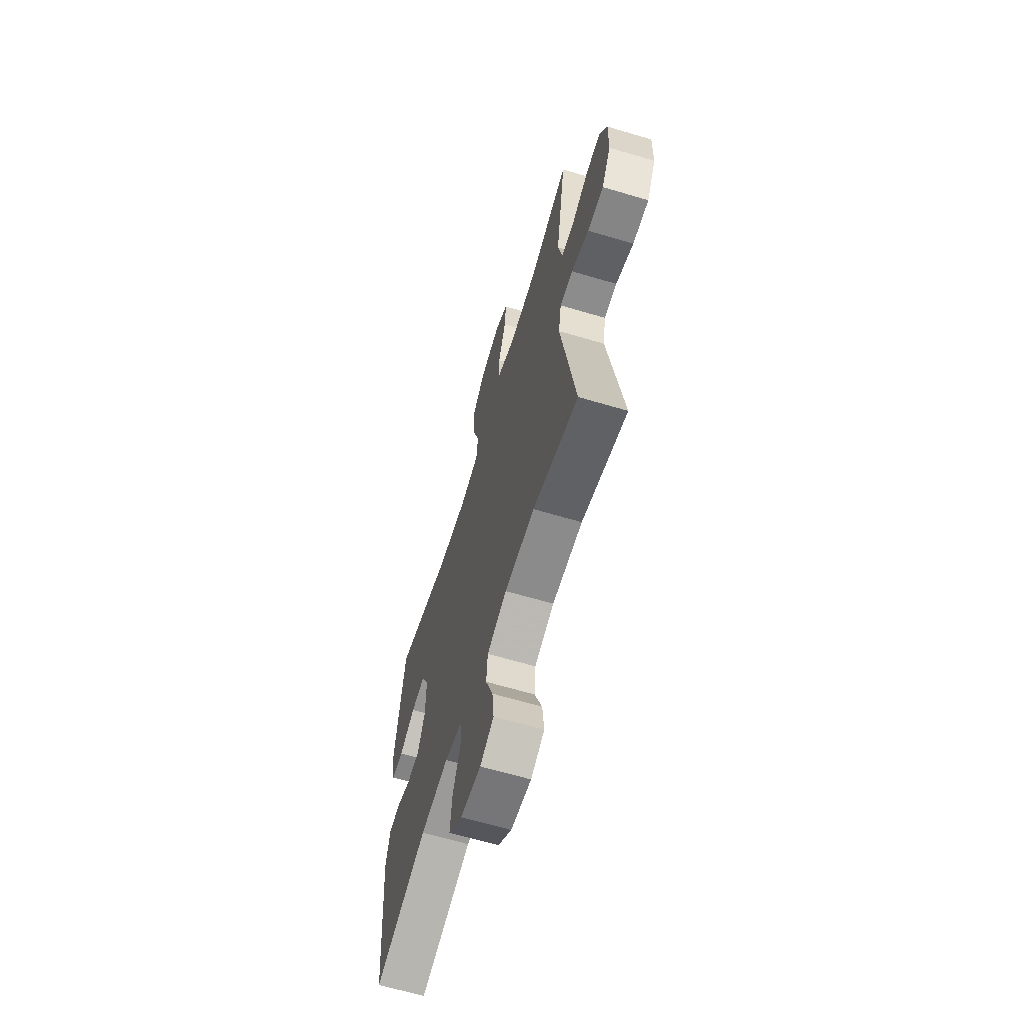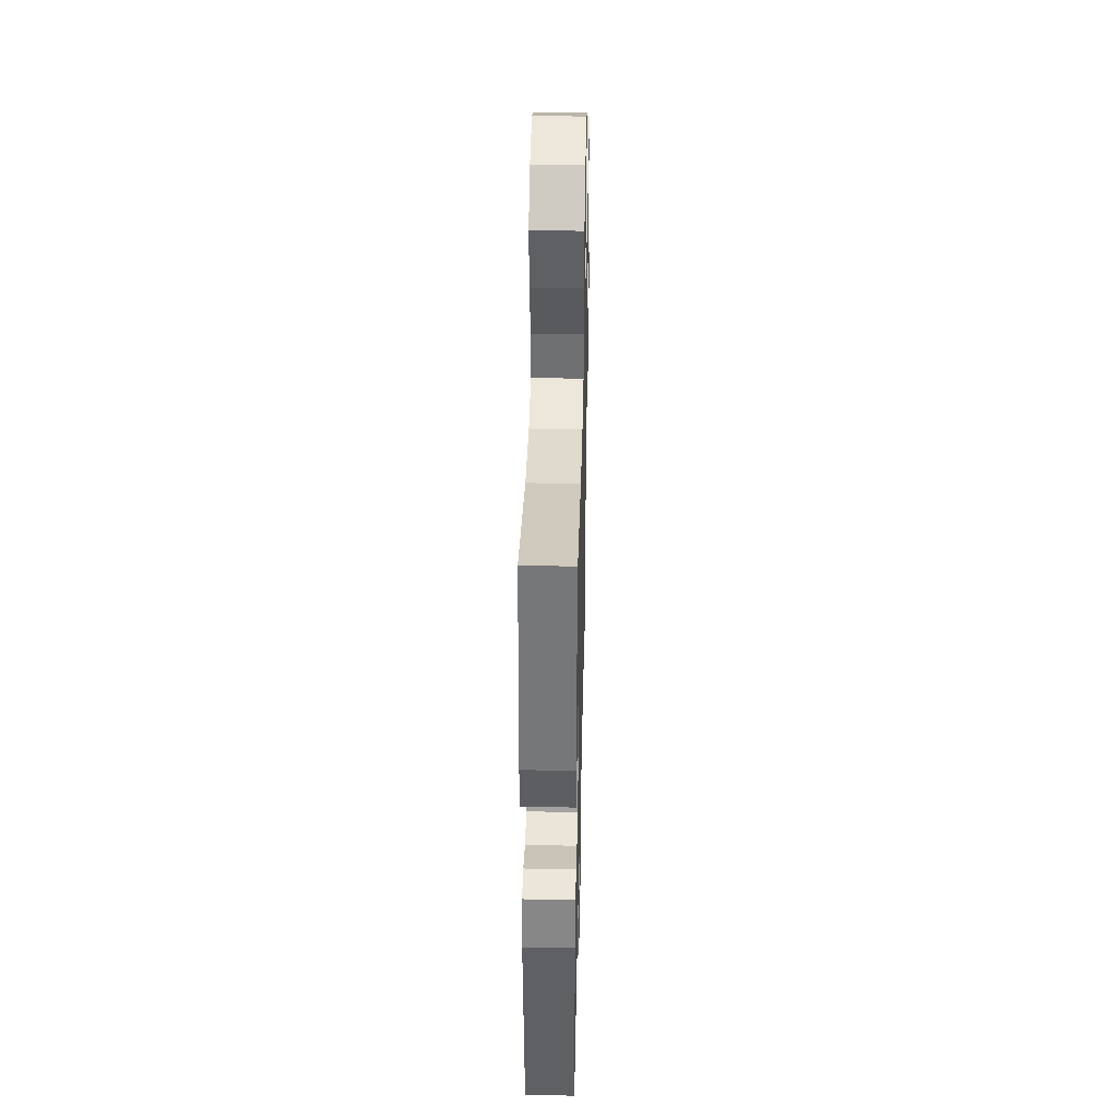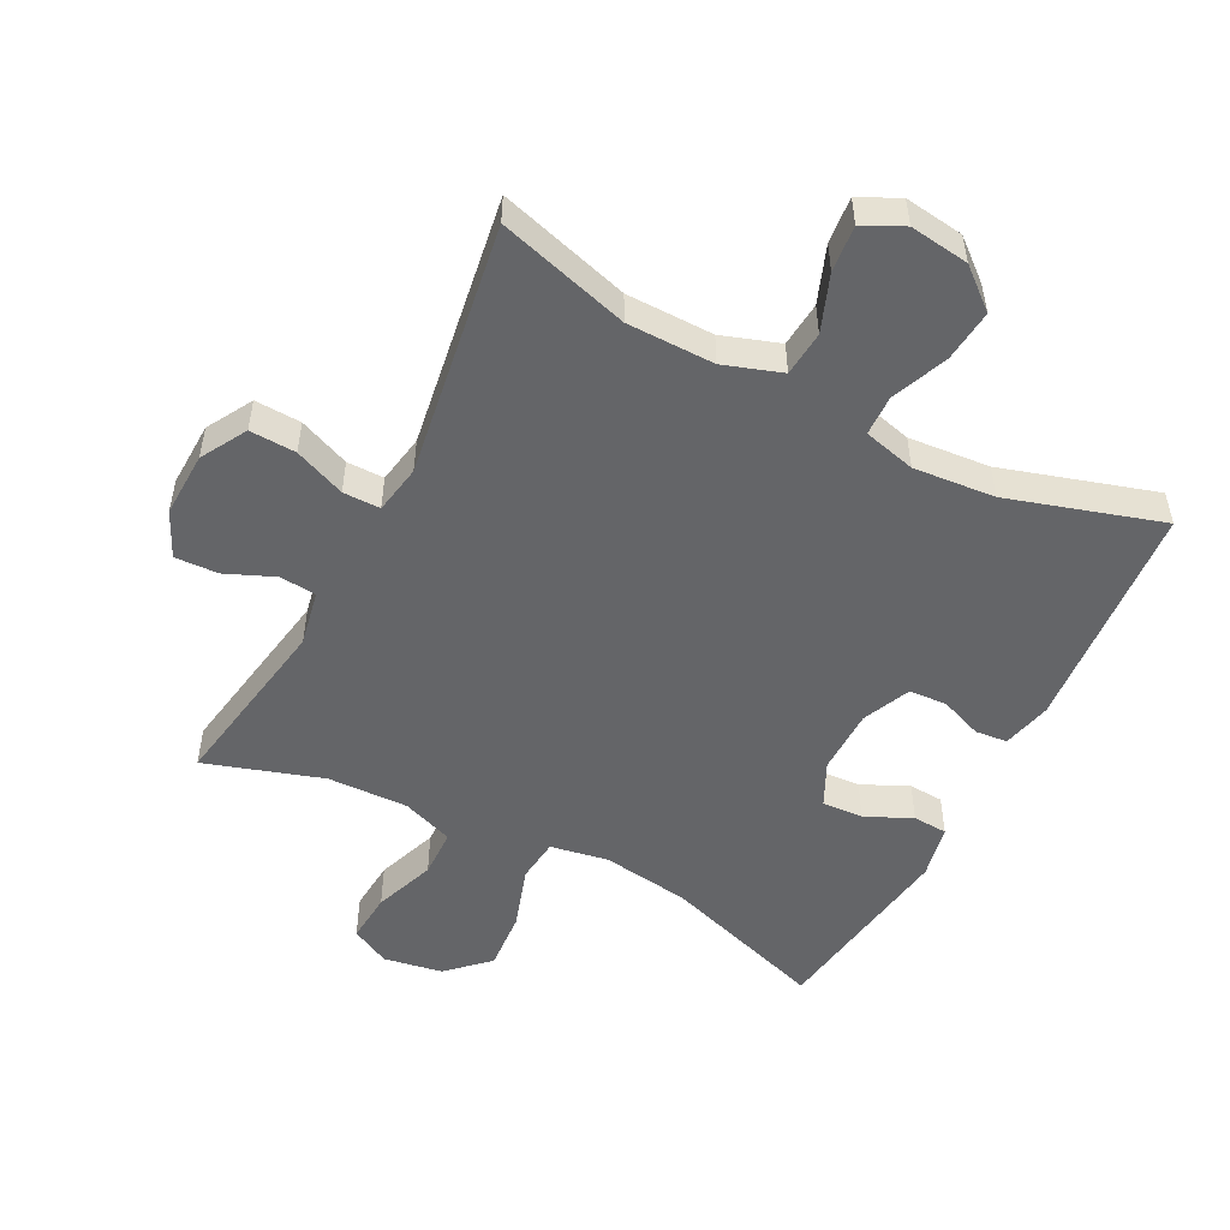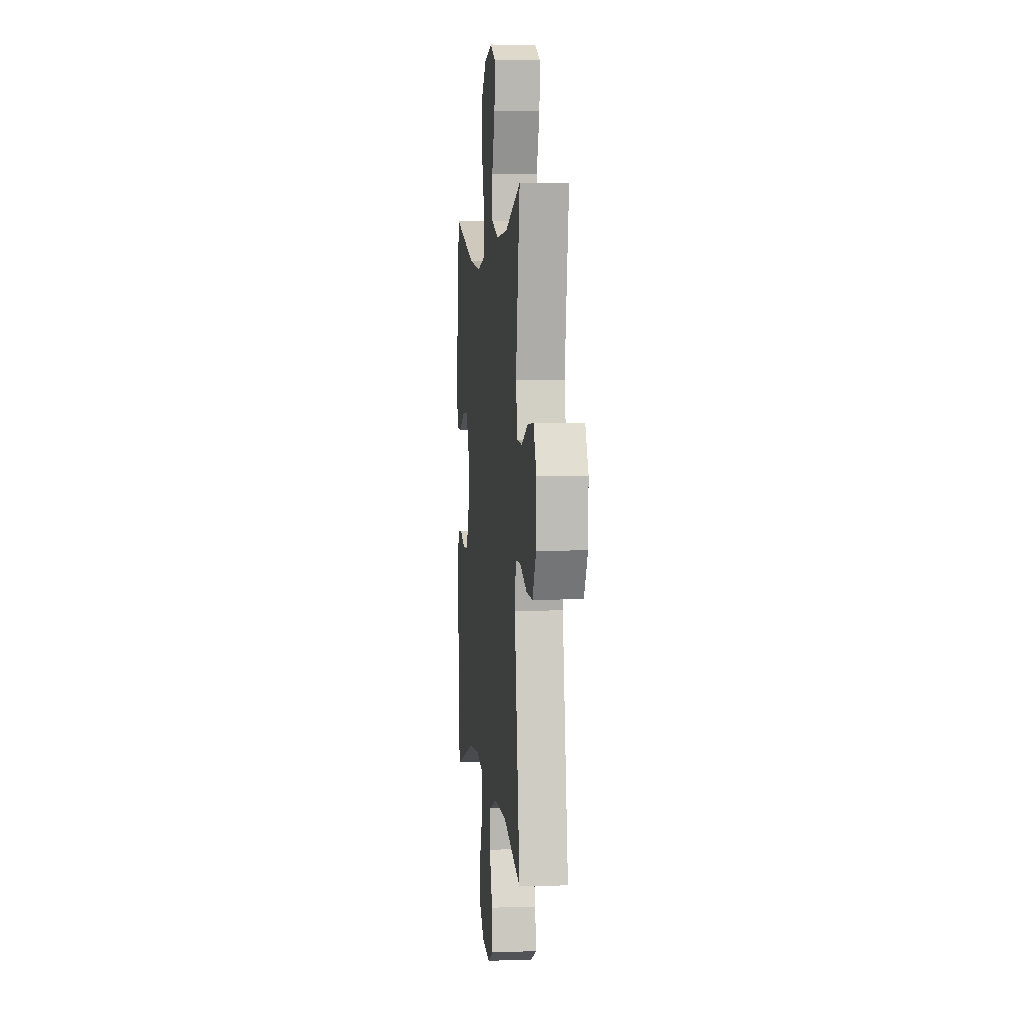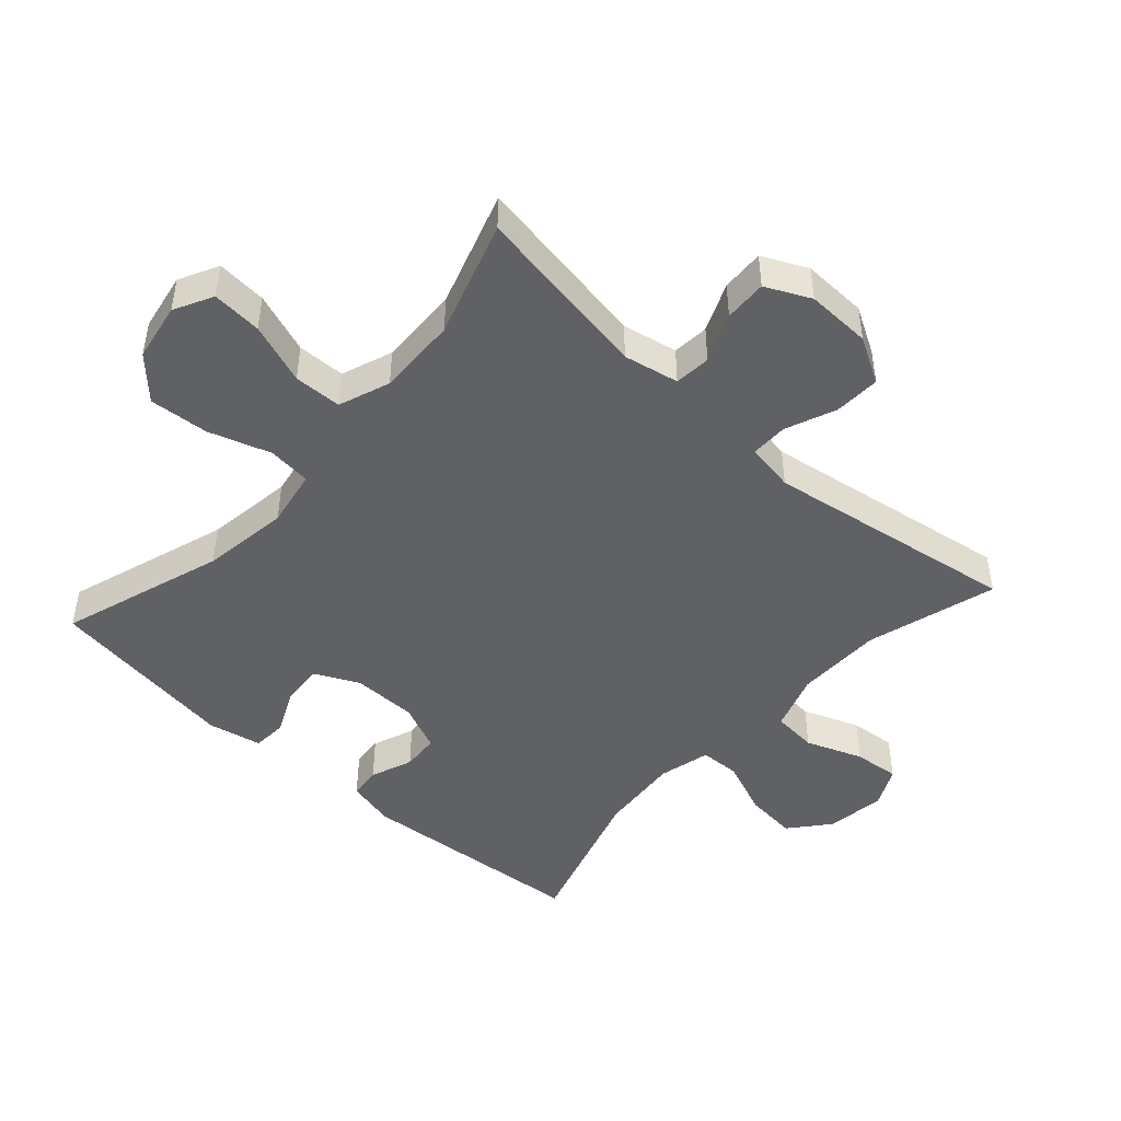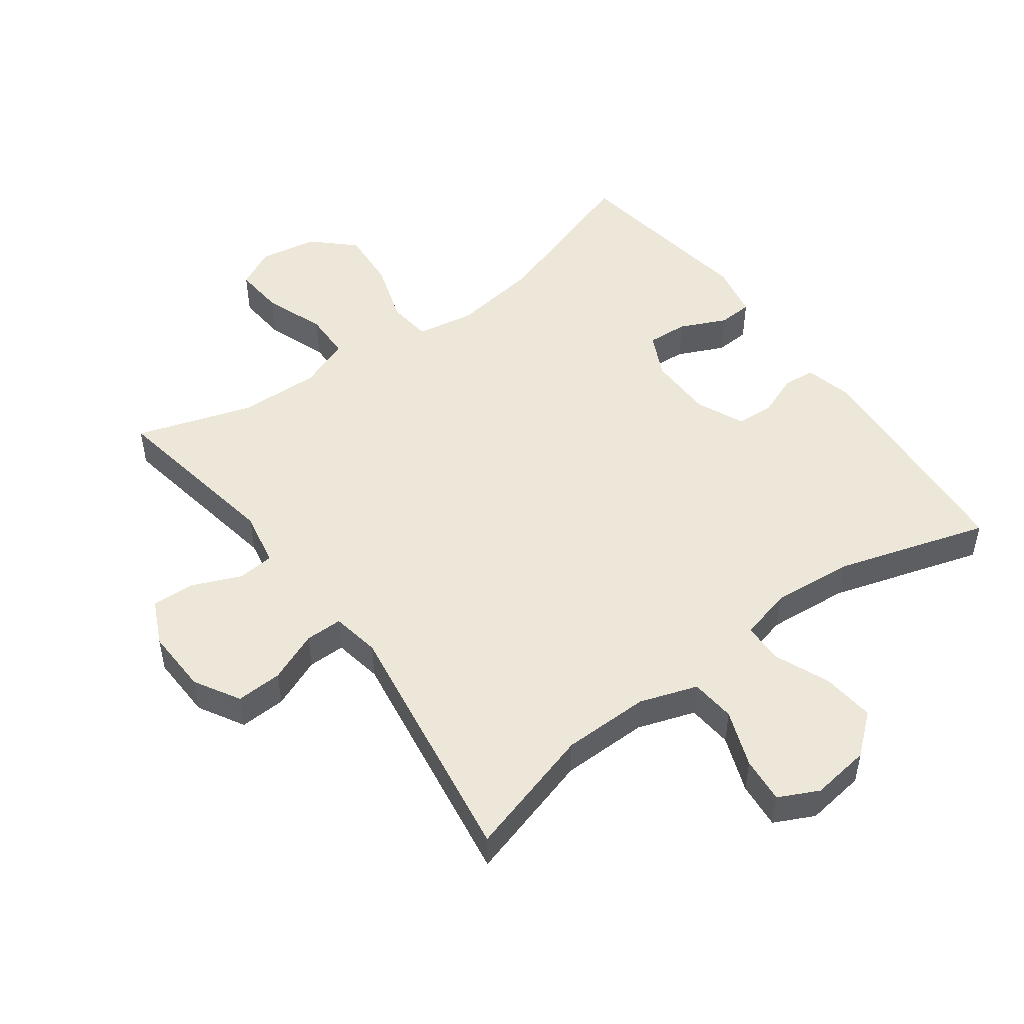
<metadata>
{"format":"obj","ext":"obj","renderer":"f3d","projection":"perspective","resolution":1024,"background":"white","views":[{"elev":-64.3,"azim":73.3,"up":"+Z"},{"elev":41.0,"azim":-88.7,"up":"+Z"},{"elev":-51.5,"azim":152.6,"up":"+Y"},{"elev":4.1,"azim":83.8,"up":"+Z"},{"elev":-46.8,"azim":48.0,"up":"+Y"},{"elev":49.8,"azim":143.5,"up":"+Y"}]}
</metadata>
<code>
v 0.5 0.07 0.5
v 0.454 0.07 0.224
v 0.471 0.07 0.139
v 0.527 0.07 0.134
v 0.602 0.07 0.166
v 0.668 0.07 0.169
v 0.701 0.07 0.1
v 0.698 0.07 0
v 0.658 0.07 -0.07
v 0.587 0.07 -0.067
v 0.509 0.07 -0.035
v 0.452 0.07 -0.035
v 0.439 0.07 -0.11
v 0.5 0.07 -0.5
v 0.299 0.07 -0.442
v 0.165 0.07 -0.441
v 0.077 0.07 -0.471
v 0.071 0.07 -0.54
v 0.104 0.07 -0.627
v 0.111 0.07 -0.698
v 0.05 0.07 -0.728
v -0.041 0.07 -0.716
v -0.102 0.07 -0.665
v -0.094 0.07 -0.585
v -0.059 0.07 -0.499
v -0.061 0.07 -0.437
v -0.141 0.07 -0.417
v -0.266 0.07 -0.428
v -0.5 0.07 -0.5
v -0.529 0.07 -0.145
v -0.511 0.07 -0.07
v -0.462 0.07 -0.065
v -0.397 0.07 -0.09
v -0.339 0.07 -0.086
v -0.307 0.07 -0.013
v -0.306 0.07 0.087
v -0.339 0.07 0.155
v -0.402 0.07 0.151
v -0.473 0.07 0.118
v -0.526 0.07 0.121
v -0.543 0.07 0.204
v -0.5 0.07 0.5
v -0.248 0.07 0.418
v -0.113 0.07 0.399
v -0.024 0.07 0.415
v -0.017 0.07 0.482
v -0.048 0.07 0.577
v -0.055 0.07 0.669
v 0.006 0.07 0.727
v 0.096 0.07 0.743
v 0.156 0.07 0.712
v 0.15 0.07 0.635
v 0.116 0.07 0.541
v 0.118 0.07 0.467
v 0.197 0.07 0.438
v 0.321 0.07 0.442
v 0.5 0 0.5
v 0.454 0 0.224
v 0.471 0 0.139
v 0.527 0 0.134
v 0.602 0 0.166
v 0.668 0 0.169
v 0.701 0 0.1
v 0.698 0 0
v 0.658 0 -0.07
v 0.587 0 -0.067
v 0.509 0 -0.035
v 0.452 0 -0.035
v 0.439 0 -0.11
v 0.5 0 -0.5
v 0.299 0 -0.442
v 0.165 0 -0.441
v 0.077 0 -0.471
v 0.071 0 -0.54
v 0.104 0 -0.627
v 0.111 0 -0.698
v 0.05 0 -0.728
v -0.041 0 -0.716
v -0.102 0 -0.665
v -0.094 0 -0.585
v -0.059 0 -0.499
v -0.061 0 -0.437
v -0.141 0 -0.417
v -0.266 0 -0.428
v -0.5 0 -0.5
v -0.529 0 -0.145
v -0.511 0 -0.07
v -0.462 0 -0.065
v -0.397 0 -0.09
v -0.339 0 -0.086
v -0.307 0 -0.013
v -0.306 0 0.087
v -0.339 0 0.155
v -0.402 0 0.151
v -0.473 0 0.118
v -0.526 0 0.121
v -0.543 0 0.204
v -0.5 0 0.5
v -0.248 0 0.418
v -0.113 0 0.399
v -0.024 0 0.415
v -0.017 0 0.482
v -0.048 0 0.577
v -0.055 0 0.669
v 0.006 0 0.727
v 0.096 0 0.743
v 0.156 0 0.712
v 0.15 0 0.635
v 0.116 0 0.541
v 0.118 0 0.467
v 0.197 0 0.438
v 0.321 0 0.442
f 50 51 52 53
f 50 53 54
f 49 50 54
f 46 47 48 49
f 46 49 54
f 45 46 54 55
f 40 41 42 43
f 38 39 40 43
f 37 38 43 44
f 36 37 44 45
f 30 31 32 33
f 28 29 30 33
f 27 28 33 34
f 26 27 34 35
f 22 23 24 25
f 22 25 26
f 21 22 26
f 18 19 20 21
f 17 18 21 26
f 16 17 26 35
f 13 14 15
f 12 13 15 16
f 8 9 10 11
f 8 11 12
f 7 8 12
f 4 5 6 7
f 3 4 7 12
f 2 3 12 16
f 56 1 2 16
f 36 45 55 56
f 16 35 36 56
f 109 108 107 106
f 110 109 106
f 110 106 105
f 105 104 103 102
f 110 105 102
f 111 110 102 101
f 99 98 97 96
f 99 96 95 94
f 100 99 94 93
f 101 100 93 92
f 89 88 87 86
f 89 86 85 84
f 90 89 84 83
f 91 90 83 82
f 81 80 79 78
f 82 81 78
f 82 78 77
f 77 76 75 74
f 82 77 74 73
f 91 82 73 72
f 71 70 69
f 72 71 69 68
f 67 66 65 64
f 68 67 64
f 68 64 63
f 63 62 61 60
f 68 63 60 59
f 72 68 59 58
f 72 58 57 112
f 112 111 101 92
f 112 92 91 72
f 1 57 58 2
f 2 58 59 3
f 3 59 60 4
f 4 60 61 5
f 5 61 62 6
f 6 62 63 7
f 7 63 64 8
f 8 64 65 9
f 9 65 66 10
f 10 66 67 11
f 11 67 68 12
f 12 68 69 13
f 13 69 70 14
f 14 70 71 15
f 15 71 72 16
f 16 72 73 17
f 17 73 74 18
f 18 74 75 19
f 19 75 76 20
f 20 76 77 21
f 21 77 78 22
f 22 78 79 23
f 23 79 80 24
f 24 80 81 25
f 25 81 82 26
f 26 82 83 27
f 27 83 84 28
f 28 84 85 29
f 29 85 86 30
f 30 86 87 31
f 31 87 88 32
f 32 88 89 33
f 33 89 90 34
f 34 90 91 35
f 35 91 92 36
f 36 92 93 37
f 37 93 94 38
f 38 94 95 39
f 39 95 96 40
f 40 96 97 41
f 41 97 98 42
f 42 98 99 43
f 43 99 100 44
f 44 100 101 45
f 45 101 102 46
f 46 102 103 47
f 47 103 104 48
f 48 104 105 49
f 49 105 106 50
f 50 106 107 51
f 51 107 108 52
f 52 108 109 53
f 53 109 110 54
f 54 110 111 55
f 55 111 112 56
f 56 112 57 1

</code>
